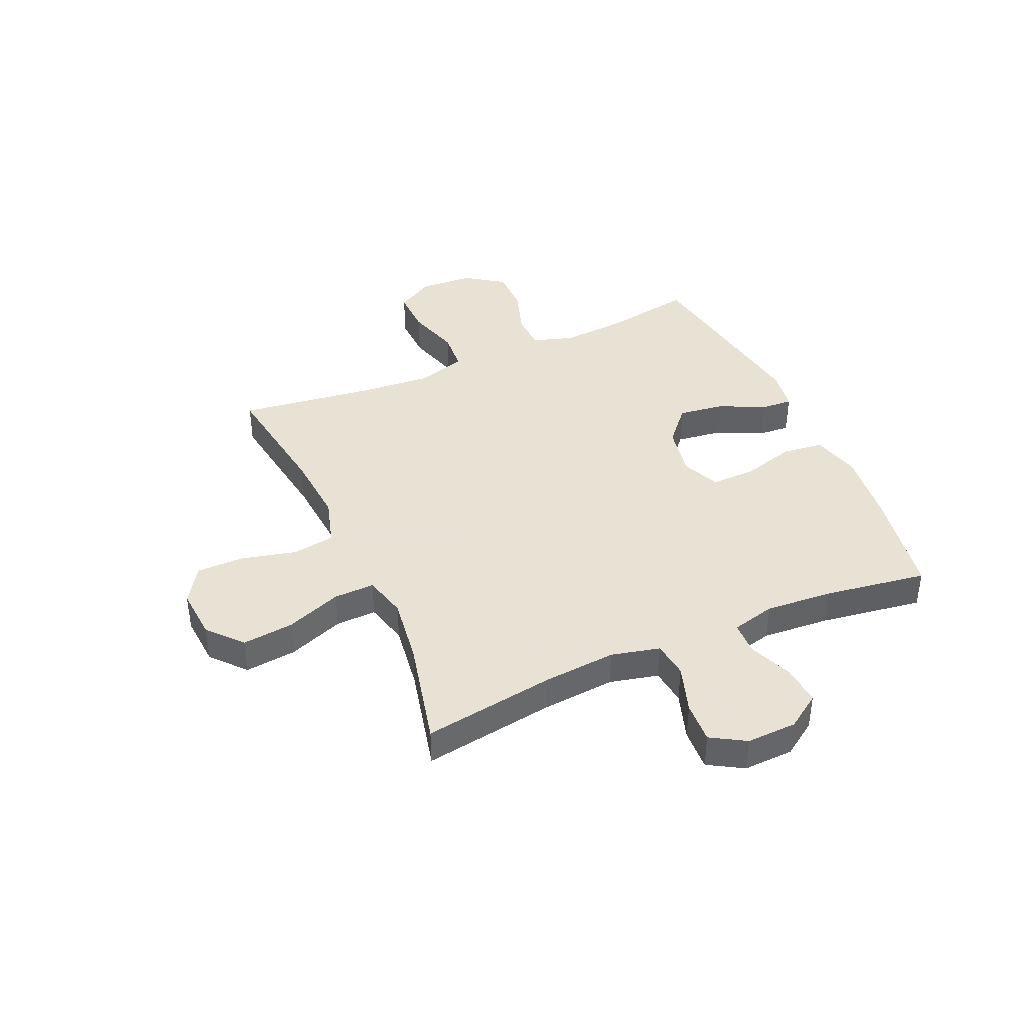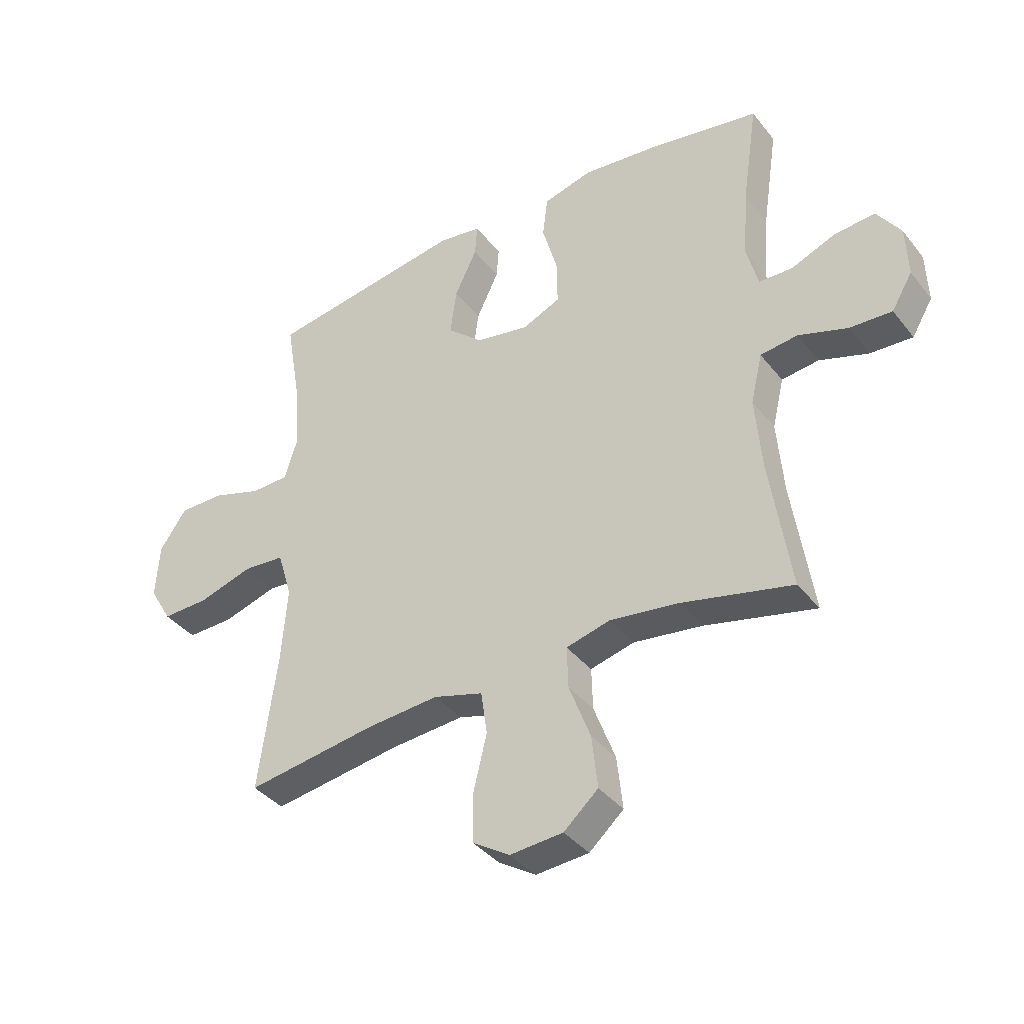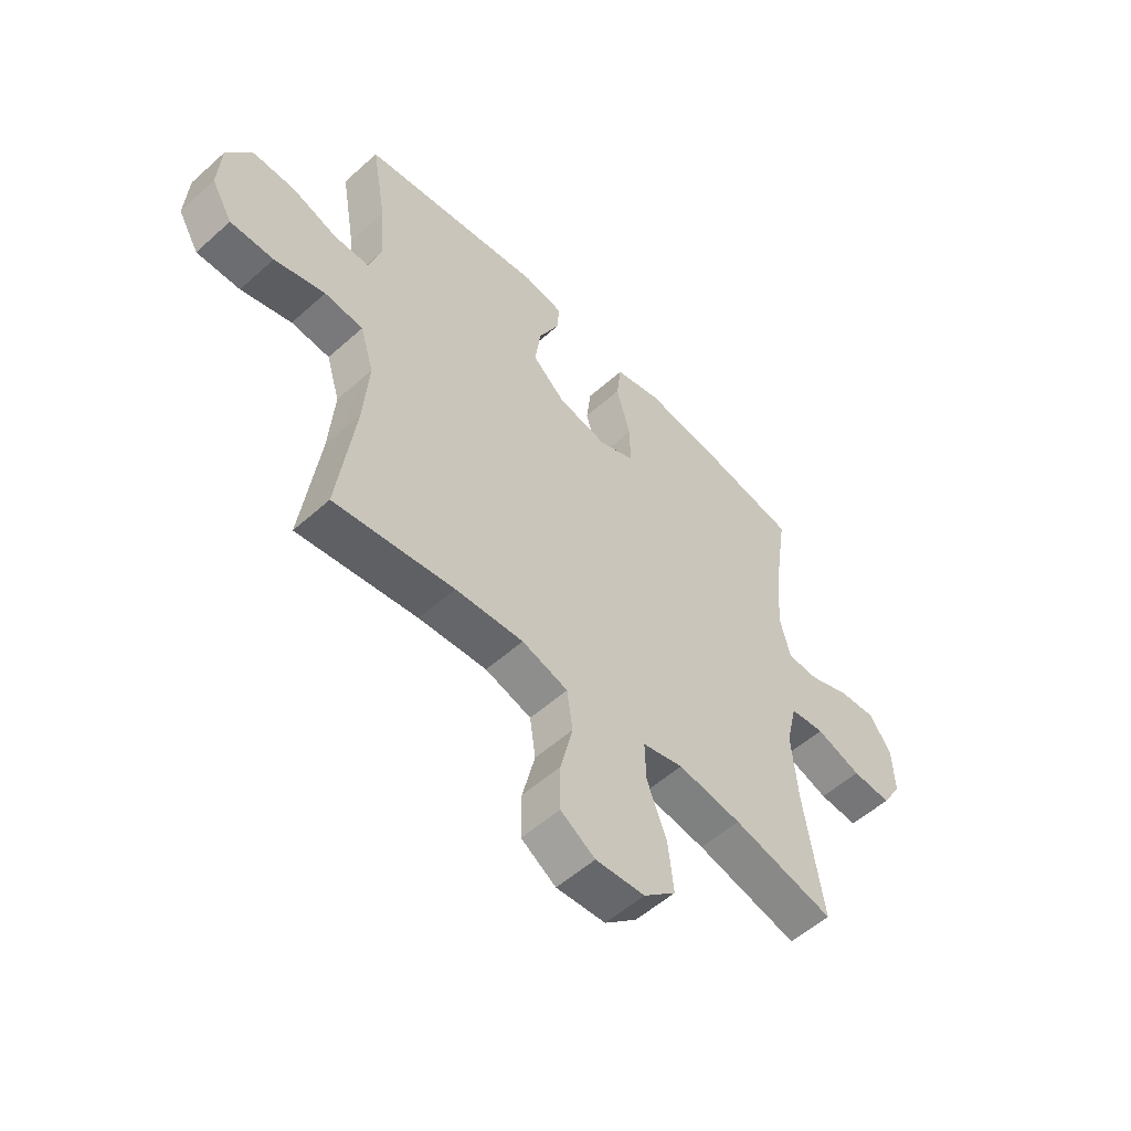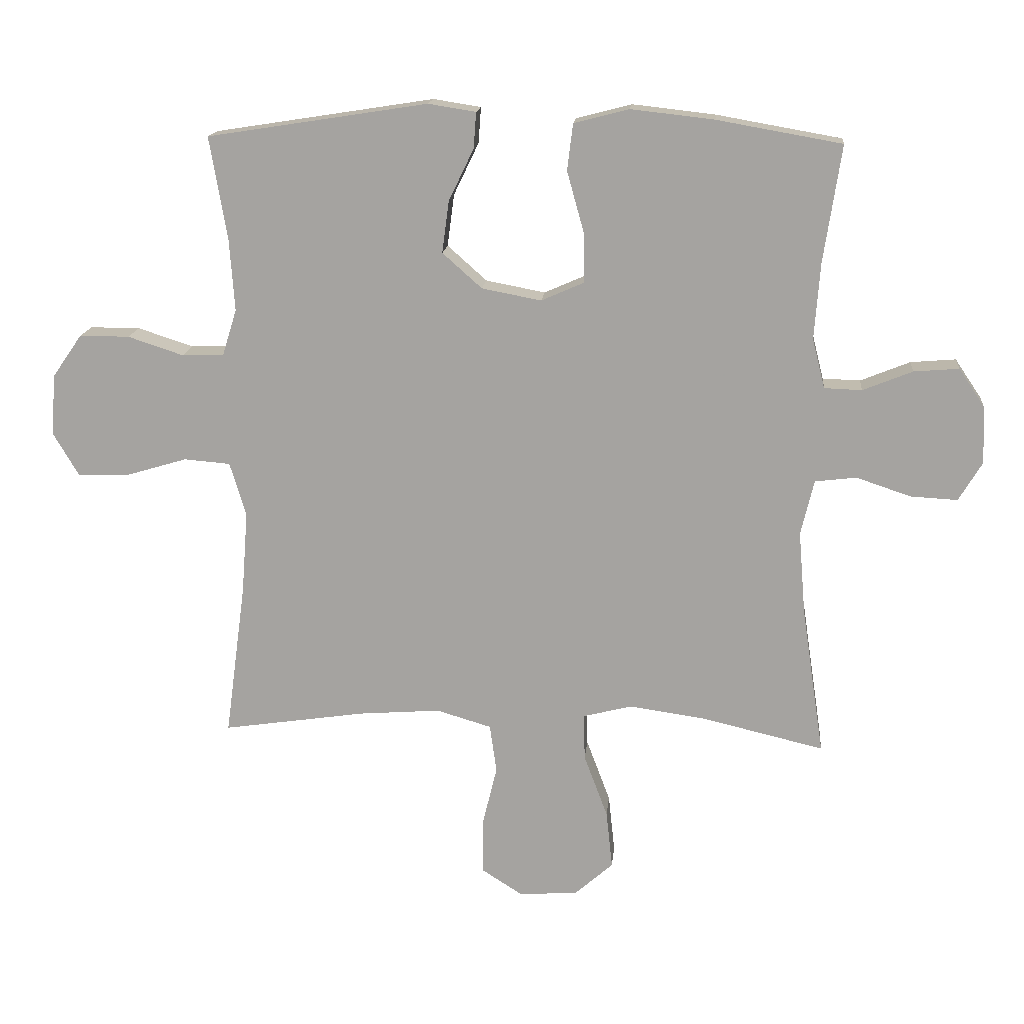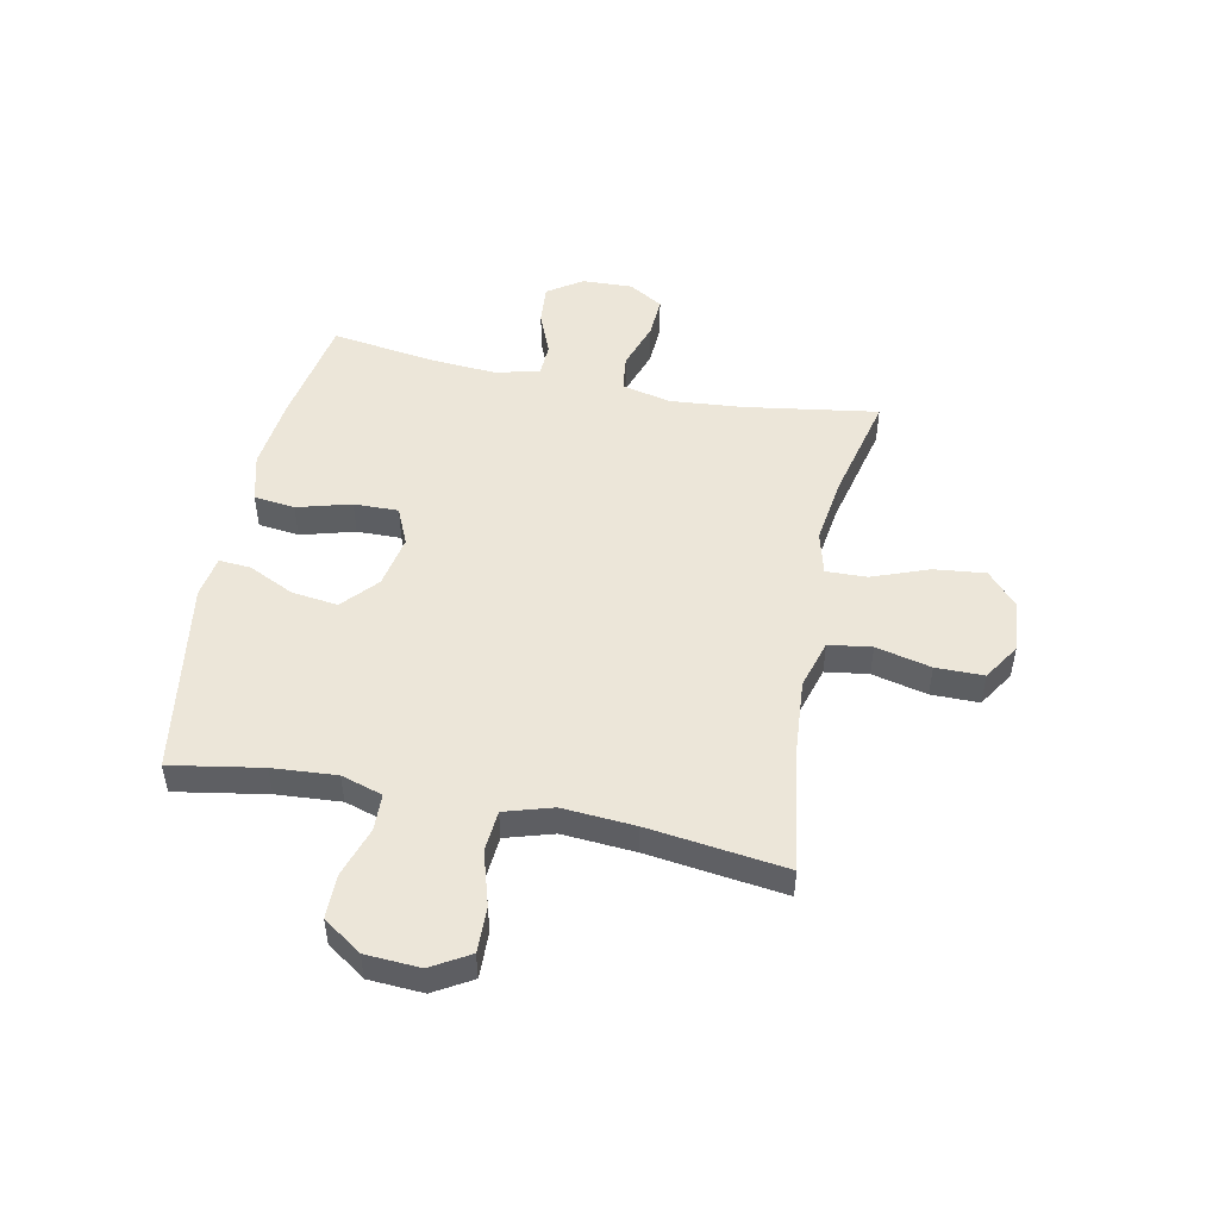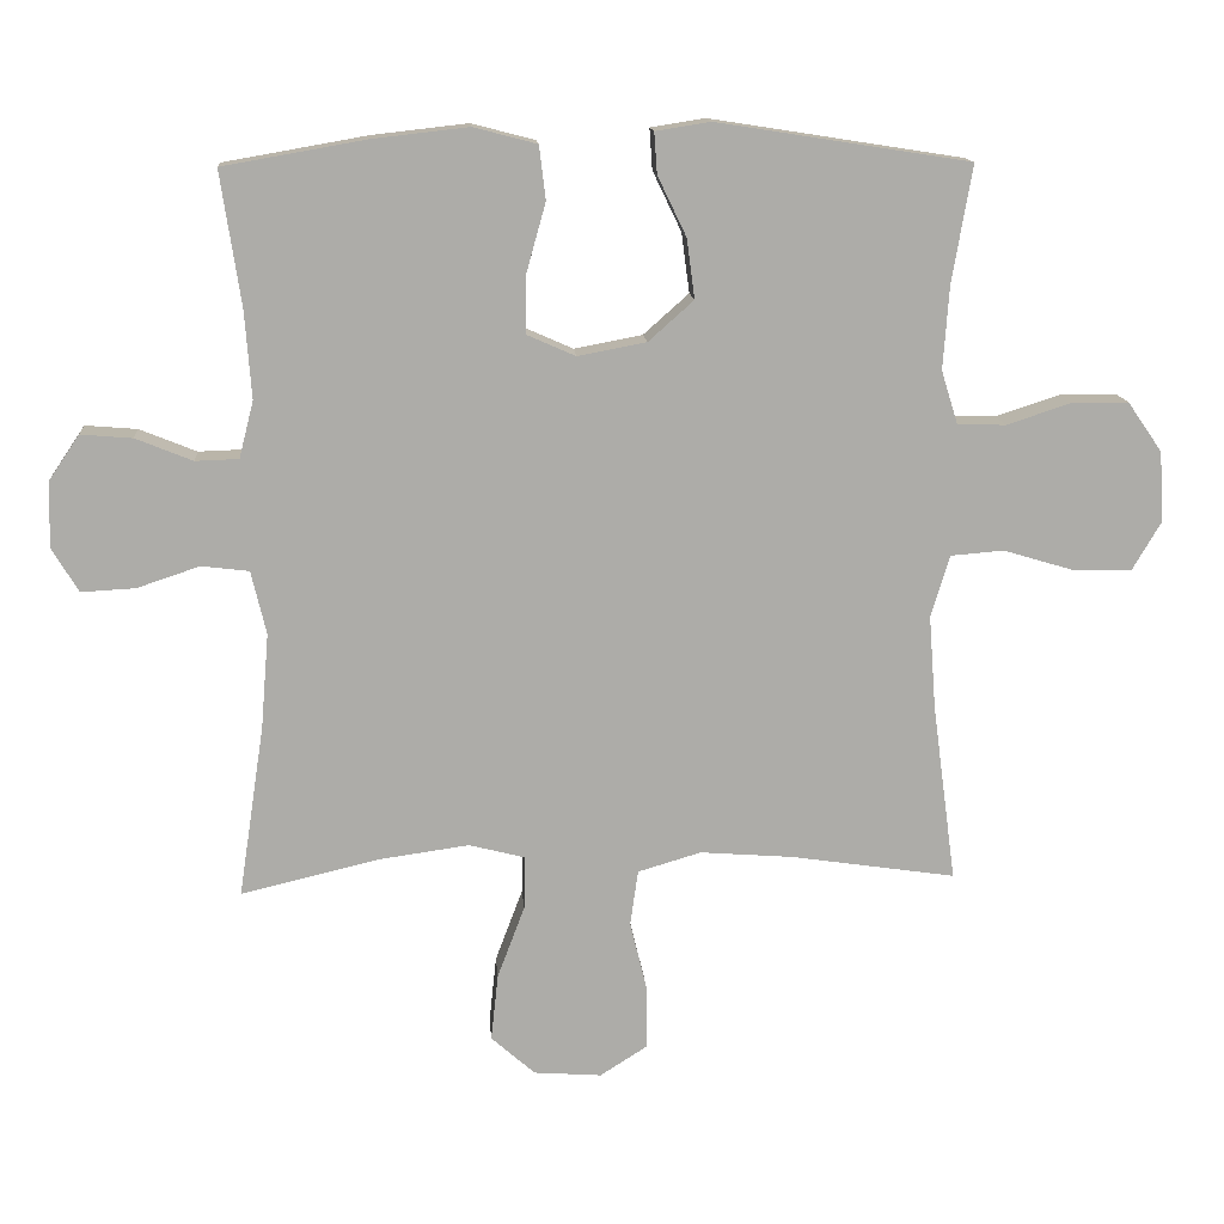
<metadata>
{"format":"obj","ext":"obj","renderer":"f3d","projection":"perspective","resolution":1024,"background":"white","views":[{"elev":40.6,"azim":-113.9,"up":"+Y"},{"elev":-38.3,"azim":-146.2,"up":"+Z"},{"elev":-54.9,"azim":133.3,"up":"+Z"},{"elev":15.9,"azim":-174.5,"up":"+Z"},{"elev":49.4,"azim":101.4,"up":"+Y"},{"elev":13.7,"azim":-4.4,"up":"+Z"}]}
</metadata>
<code>
v -0.5 0.07 0.5
v -0.301 0.07 0.535
v -0.168 0.07 0.55
v -0.08 0.07 0.527
v -0.071 0.07 0.453
v -0.098 0.07 0.356
v -0.099 0.07 0.276
v -0.031 0.07 0.246
v 0.064 0.07 0.264
v 0.127 0.07 0.32
v 0.116 0.07 0.403
v 0.076 0.07 0.486
v 0.072 0.07 0.543
v 0.148 0.07 0.555
v 0.5 0.07 0.5
v 0.472 0.07 0.336
v 0.464 0.07 0.221
v 0.487 0.07 0.147
v 0.554 0.07 0.145
v 0.643 0.07 0.174
v 0.723 0.07 0.174
v 0.771 0.07 0.105
v 0.777 0.07 0.007
v 0.737 0.07 -0.061
v 0.654 0.07 -0.059
v 0.557 0.07 -0.03
v 0.483 0.07 -0.036
v 0.457 0.07 -0.122
v 0.467 0.07 -0.253
v 0.5 0.07 -0.5
v 0.271 0.07 -0.466
v 0.141 0.07 -0.456
v 0.053 0.07 -0.482
v 0.042 0.07 -0.559
v 0.066 0.07 -0.658
v 0.066 0.07 -0.744
v 0 0.07 -0.786
v -0.094 0.07 -0.779
v -0.155 0.07 -0.725
v -0.145 0.07 -0.632
v -0.107 0.07 -0.531
v -0.105 0.07 -0.457
v -0.183 0.07 -0.437
v -0.305 0.07 -0.454
v -0.5 0.07 -0.5
v -0.464 0.07 -0.261
v -0.453 0.07 -0.129
v -0.474 0.07 -0.041
v -0.54 0.07 -0.033
v -0.627 0.07 -0.062
v -0.702 0.07 -0.066
v -0.739 0.07 -0.004
v -0.736 0.07 0.087
v -0.694 0.07 0.149
v -0.622 0.07 0.143
v -0.543 0.07 0.111
v -0.483 0.07 0.113
v -0.463 0.07 0.192
v -0.472 0.07 0.314
v -0.5 0 0.5
v -0.301 0 0.535
v -0.168 0 0.55
v -0.08 0 0.527
v -0.071 0 0.453
v -0.098 0 0.356
v -0.099 0 0.276
v -0.031 0 0.246
v 0.064 0 0.264
v 0.127 0 0.32
v 0.116 0 0.403
v 0.076 0 0.486
v 0.072 0 0.543
v 0.148 0 0.555
v 0.5 0 0.5
v 0.472 0 0.336
v 0.464 0 0.221
v 0.487 0 0.147
v 0.554 0 0.145
v 0.643 0 0.174
v 0.723 0 0.174
v 0.771 0 0.105
v 0.777 0 0.007
v 0.737 0 -0.061
v 0.654 0 -0.059
v 0.557 0 -0.03
v 0.483 0 -0.036
v 0.457 0 -0.122
v 0.467 0 -0.253
v 0.5 0 -0.5
v 0.271 0 -0.466
v 0.141 0 -0.456
v 0.053 0 -0.482
v 0.042 0 -0.559
v 0.066 0 -0.658
v 0.066 0 -0.744
v 0 0 -0.786
v -0.094 0 -0.779
v -0.155 0 -0.725
v -0.145 0 -0.632
v -0.107 0 -0.531
v -0.105 0 -0.457
v -0.183 0 -0.437
v -0.305 0 -0.454
v -0.5 0 -0.5
v -0.464 0 -0.261
v -0.453 0 -0.129
v -0.474 0 -0.041
v -0.54 0 -0.033
v -0.627 0 -0.062
v -0.702 0 -0.066
v -0.739 0 -0.004
v -0.736 0 0.087
v -0.694 0 0.149
v -0.622 0 0.143
v -0.543 0 0.111
v -0.483 0 0.113
v -0.463 0 0.192
v -0.472 0 0.314
f 54 55 56
f 53 54 56
f 52 53 56
f 51 52 56
f 50 51 56
f 49 50 56
f 48 49 56 57
f 47 48 57 58
f 44 45 46
f 43 44 46 47
f 42 43 47 58
f 39 40 41
f 38 39 41
f 37 38 41
f 36 37 41
f 35 36 41
f 34 35 41
f 33 34 41 42
f 42 58 59
f 33 42 59
f 32 33 59
f 29 30 31
f 32 59 1
f 31 32 1
f 29 31 1
f 28 29 1
f 24 25 26
f 23 24 26
f 22 23 26
f 21 22 26
f 20 21 26
f 19 20 26
f 18 19 26 27
f 14 15 16
f 13 14 16
f 12 13 16
f 11 12 16
f 10 11 16 17
f 18 27 28
f 17 18 28
f 10 17 28
f 9 10 28
f 4 5 6
f 3 4 6
f 2 3 6
f 1 2 6
f 1 6 7
f 28 1 7
f 8 9 28
f 7 8 28
f 115 114 113
f 115 113 112
f 115 112 111
f 115 111 110
f 115 110 109
f 115 109 108
f 116 115 108 107
f 117 116 107 106
f 105 104 103
f 106 105 103 102
f 117 106 102 101
f 100 99 98
f 100 98 97
f 100 97 96
f 100 96 95
f 100 95 94
f 100 94 93
f 101 100 93 92
f 118 117 101
f 118 101 92
f 118 92 91
f 90 89 88
f 60 118 91
f 60 91 90
f 60 90 88
f 60 88 87
f 85 84 83
f 85 83 82
f 85 82 81
f 85 81 80
f 85 80 79
f 85 79 78
f 86 85 78 77
f 75 74 73
f 75 73 72
f 75 72 71
f 75 71 70
f 76 75 70 69
f 87 86 77
f 87 77 76
f 87 76 69
f 87 69 68
f 65 64 63
f 65 63 62
f 65 62 61
f 65 61 60
f 66 65 60
f 66 60 87
f 87 68 67
f 87 67 66
f 1 60 61 2
f 2 61 62 3
f 3 62 63 4
f 4 63 64 5
f 5 64 65 6
f 6 65 66 7
f 7 66 67 8
f 8 67 68 9
f 9 68 69 10
f 10 69 70 11
f 11 70 71 12
f 12 71 72 13
f 13 72 73 14
f 14 73 74 15
f 15 74 75 16
f 16 75 76 17
f 17 76 77 18
f 18 77 78 19
f 19 78 79 20
f 20 79 80 21
f 21 80 81 22
f 22 81 82 23
f 23 82 83 24
f 24 83 84 25
f 25 84 85 26
f 26 85 86 27
f 27 86 87 28
f 28 87 88 29
f 29 88 89 30
f 30 89 90 31
f 31 90 91 32
f 32 91 92 33
f 33 92 93 34
f 34 93 94 35
f 35 94 95 36
f 36 95 96 37
f 37 96 97 38
f 38 97 98 39
f 39 98 99 40
f 40 99 100 41
f 41 100 101 42
f 42 101 102 43
f 43 102 103 44
f 44 103 104 45
f 45 104 105 46
f 46 105 106 47
f 47 106 107 48
f 48 107 108 49
f 49 108 109 50
f 50 109 110 51
f 51 110 111 52
f 52 111 112 53
f 53 112 113 54
f 54 113 114 55
f 55 114 115 56
f 56 115 116 57
f 57 116 117 58
f 58 117 118 59
f 59 118 60 1

</code>
